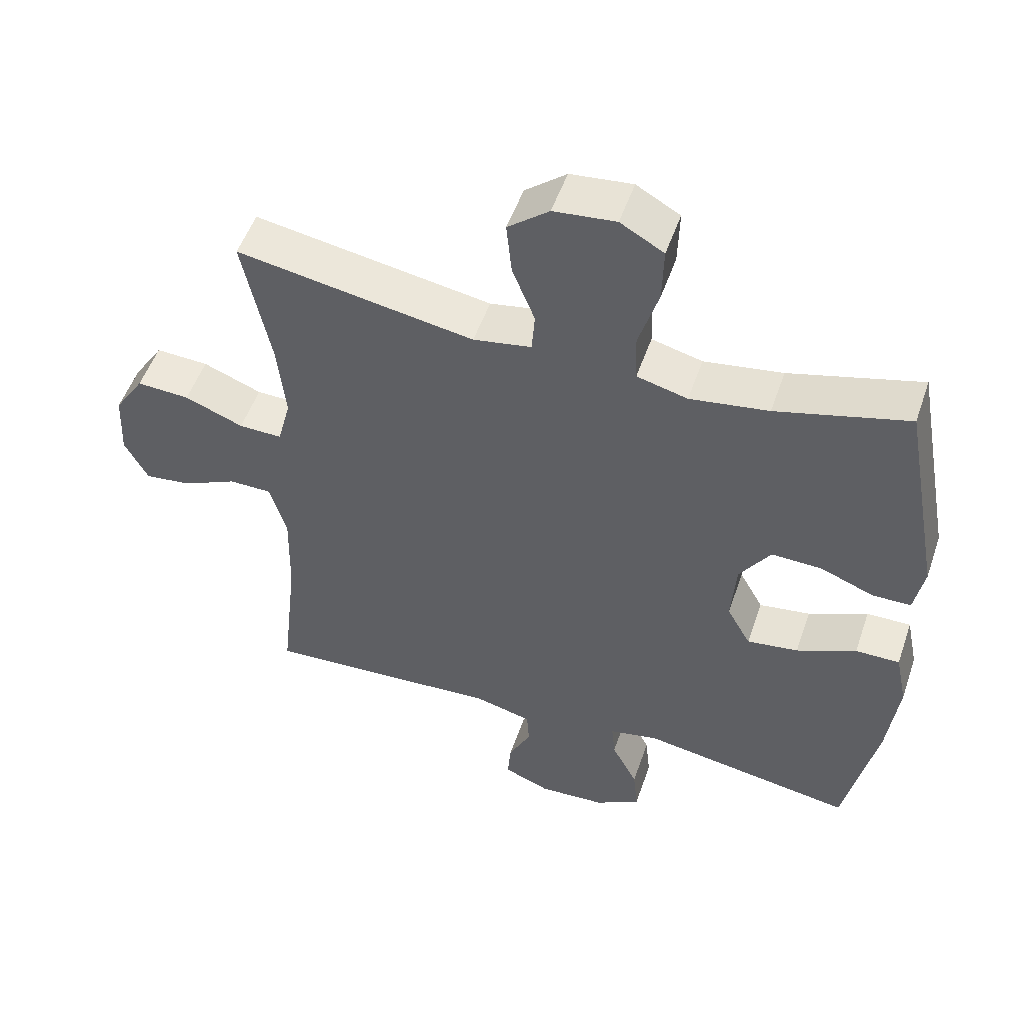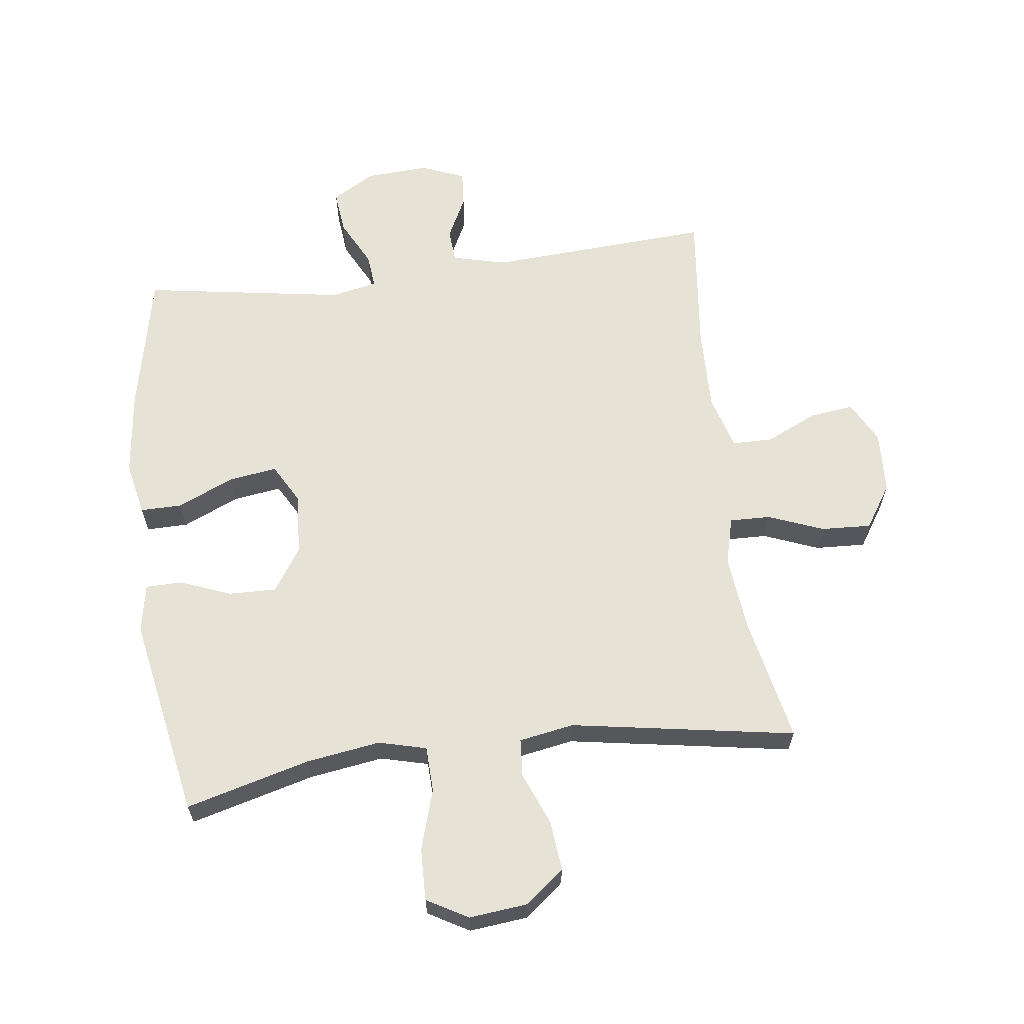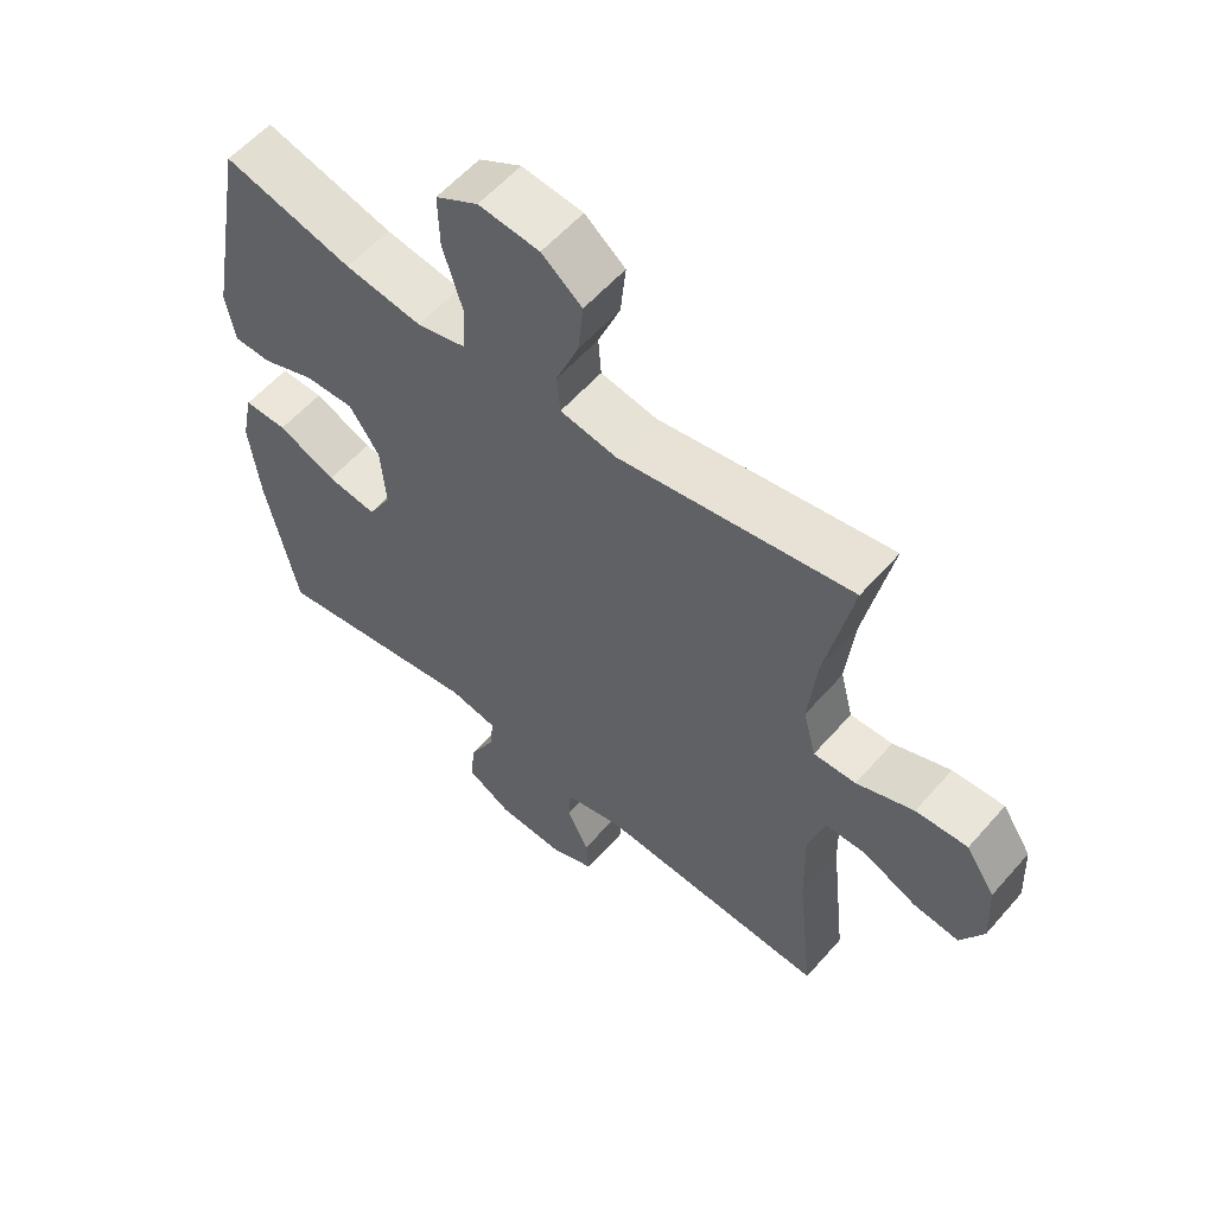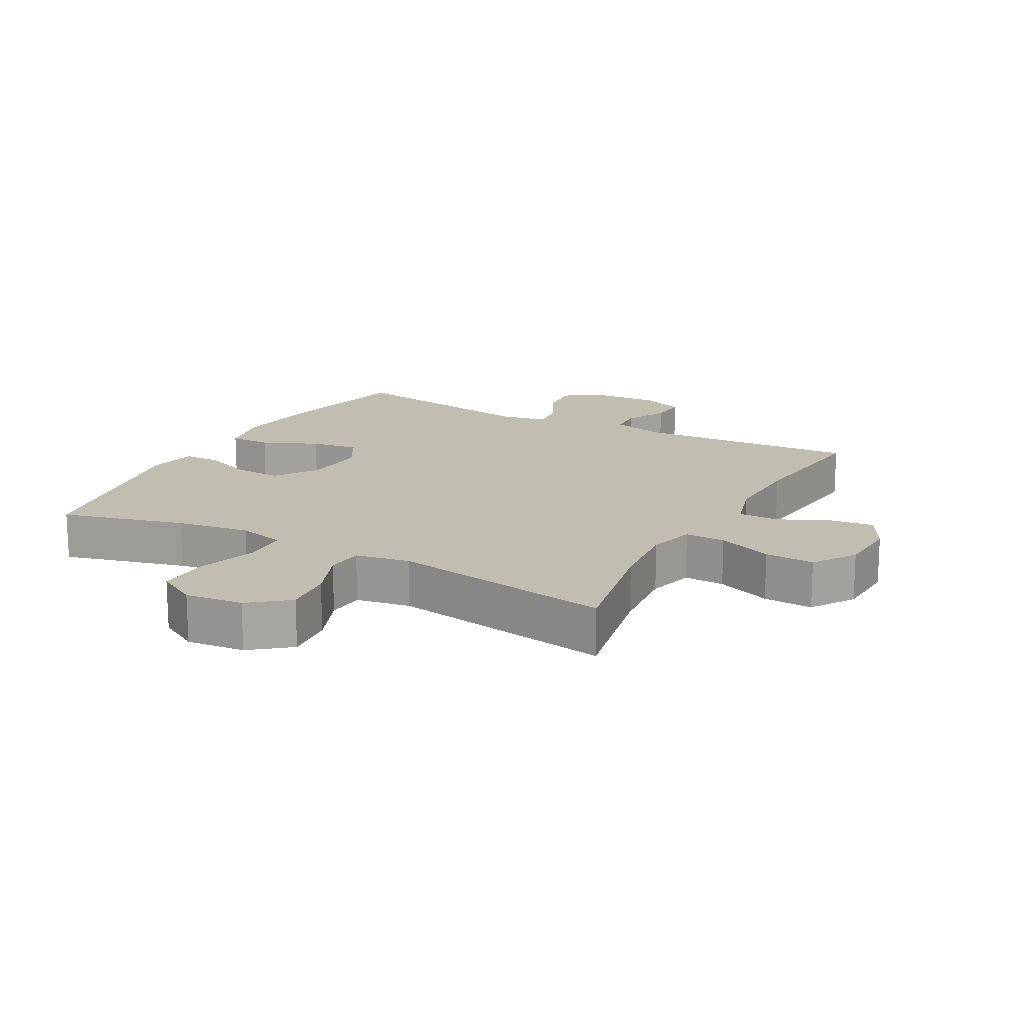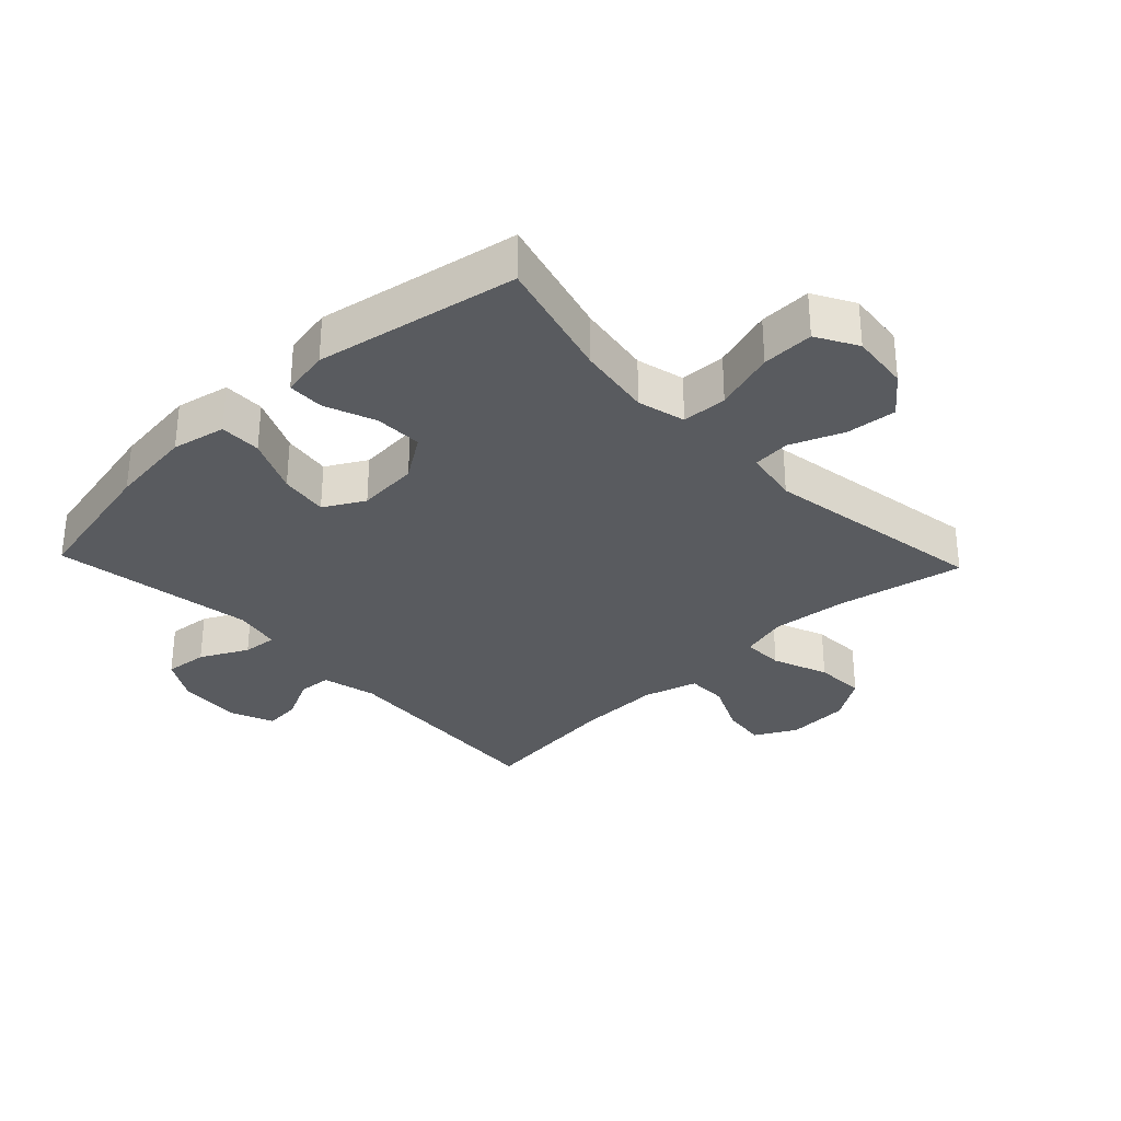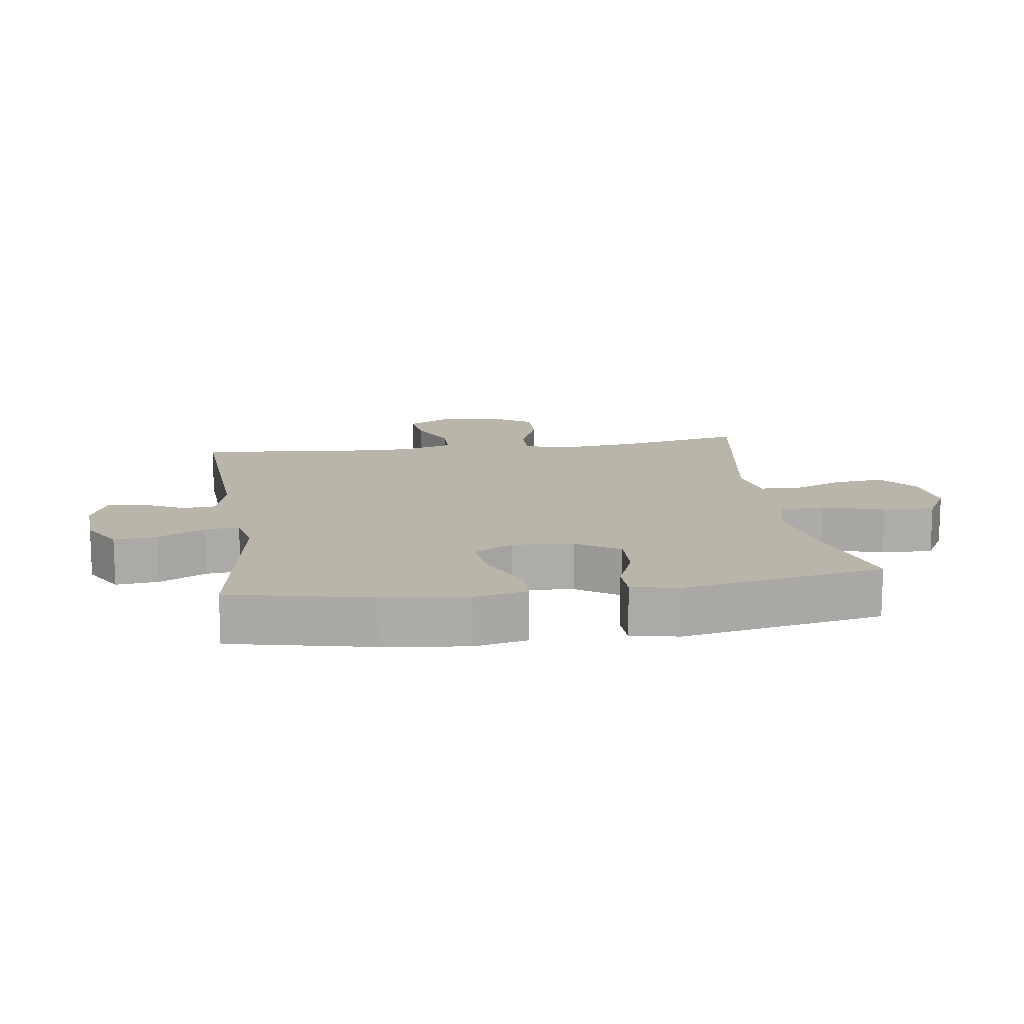
<metadata>
{"format":"obj","ext":"obj","renderer":"f3d","projection":"perspective","resolution":1024,"background":"white","views":[{"elev":51.6,"azim":-161.2,"up":"+Z"},{"elev":63.2,"azim":-7.3,"up":"+Y"},{"elev":57.4,"azim":40.6,"up":"+Z"},{"elev":16.7,"azim":28.7,"up":"+Y"},{"elev":-32.0,"azim":-46.5,"up":"+Y"},{"elev":13.7,"azim":-98.2,"up":"+Y"}]}
</metadata>
<code>
o path5416
v -0.1933 0.0375 -0.4453
v -0.1187 0.0375 -0.4603
v -0.124 0.0375 -0.5156
v -0.1632 0.0375 -0.5918
v -0.1705 0.0375 -0.6612
v -0.1018 0.0375 -0.7012
v -3.5e-05 0.0375 -0.707
v 0.06995 0.0375 -0.6786
v 0.06536 0.0375 -0.6203
v 0.03129 0.0375 -0.552
v 0.03481 0.0375 -0.4981
v 0.1223 0.0375 -0.4762
v 0.4828 0.0375 -0.4978
v 0.4572 0.0375 -0.2698
v 0.4542 0.0375 -0.1341
v 0.4798 0.0375 -0.04727
v 0.5446 0.0375 -0.04665
v 0.6273 0.0375 -0.08495
v 0.6986 0.0375 -0.09378
v 0.7342 0.0375 -0.02689
v 0.7293 0.0375 0.07353
v 0.6839 0.0375 0.1432
v 0.6033 0.0375 0.1392
v 0.5141 0.0375 0.1042
v 0.4482 0.0375 0.1026
v 0.4284 0.0375 0.1789
v 0.441 0.0375 0.2999
v 0.4828 0.0375 0.5041
v 0.1214 0.0375 0.4431
v 0.03304 0.0375 0.4586
v 0.02846 0.0375 0.5193
v 0.06281 0.0375 0.6045
v 0.07084 0.0375 0.6851
v 0.008169 0.0375 0.7355
v -0.08613 0.0375 0.7453
v -0.1521 0.0375 0.7078
v -0.15 0.0375 0.624
v -0.12 0.0375 0.5258
v -0.1226 0.0375 0.4526
v -0.1997 0.0375 0.433
v -0.319 0.0375 0.4509
v -0.5189 0.0375 0.5041
v -0.5795 0.0375 0.1786
v -0.565 0.0375 0.1008
v -0.5066 0.0375 0.09977
v -0.4246 0.0375 0.1317
v -0.348 0.0375 0.1338
v -0.3015 0.0375 0.06431
v -0.2939 0.0375 -0.0345
v -0.3301 0.0375 -0.09913
v -0.408 0.0375 -0.08813
v -0.4985 0.0375 -0.04808
v -0.5657 0.0375 -0.04752
v -0.5838 0.0375 -0.1338
v -0.5675 0.0375 -0.2695
v -0.5189 0.0375 -0.4978
v -0.1933 -0.0375 -0.4453
v -0.1187 -0.0375 -0.4603
v -0.124 -0.0375 -0.5156
v -0.1632 -0.0375 -0.5918
v -0.1705 -0.0375 -0.6612
v -0.1018 -0.0375 -0.7012
v -3.5e-05 -0.0375 -0.707
v 0.06995 -0.0375 -0.6786
v 0.06536 -0.0375 -0.6203
v 0.03129 -0.0375 -0.552
v 0.03481 -0.0375 -0.4981
v 0.1223 -0.0375 -0.4762
v 0.4828 -0.0375 -0.4978
v 0.4572 -0.0375 -0.2698
v 0.4542 -0.0375 -0.1341
v 0.4798 -0.0375 -0.04727
v 0.5446 -0.0375 -0.04665
v 0.6273 -0.0375 -0.08495
v 0.6986 -0.0375 -0.09378
v 0.7342 -0.0375 -0.02689
v 0.7293 -0.0375 0.07353
v 0.6839 -0.0375 0.1432
v 0.6033 -0.0375 0.1392
v 0.5141 -0.0375 0.1042
v 0.4482 -0.0375 0.1026
v 0.4284 -0.0375 0.1789
v 0.441 -0.0375 0.2999
v 0.4828 -0.0375 0.5041
v 0.1214 -0.0375 0.4431
v 0.03304 -0.0375 0.4586
v 0.02846 -0.0375 0.5193
v 0.06281 -0.0375 0.6045
v 0.07084 -0.0375 0.6851
v 0.008169 -0.0375 0.7355
v -0.08613 -0.0375 0.7453
v -0.1521 -0.0375 0.7078
v -0.15 -0.0375 0.624
v -0.12 -0.0375 0.5258
v -0.1226 -0.0375 0.4526
v -0.1997 -0.0375 0.433
v -0.319 -0.0375 0.4509
v -0.5189 -0.0375 0.5041
v -0.5795 -0.0375 0.1786
v -0.565 -0.0375 0.1008
v -0.5066 -0.0375 0.09977
v -0.4246 -0.0375 0.1317
v -0.348 -0.0375 0.1338
v -0.3015 -0.0375 0.06431
v -0.2939 -0.0375 -0.0345
v -0.3301 -0.0375 -0.09913
v -0.408 -0.0375 -0.08813
v -0.4985 -0.0375 -0.04808
v -0.5657 -0.0375 -0.04752
v -0.5838 -0.0375 -0.1338
v -0.5675 -0.0375 -0.2695
v -0.5189 -0.0375 -0.4978
v -0.5657 0.0375 -0.04752
v -0.5657 0.0375 -0.04752
v -0.5838 0.0375 -0.1338
v -0.5675 0.0375 -0.2695
v -0.5795 0.0375 0.1786
v -0.565 0.0375 0.1008
v -0.565 0.0375 0.1008
v -0.4985 0.0375 -0.04808
v -0.5066 0.0375 0.09977
v -0.5189 0.0375 0.5041
v -0.5189 0.0375 0.5041
v -0.5189 0.0375 -0.4978
v -0.5189 0.0375 -0.4978
v -0.4246 0.0375 0.1317
v -0.408 0.0375 -0.08813
v -0.319 0.0375 0.4509
v -0.348 0.0375 0.1338
v -0.3301 0.0375 -0.09913
v -0.3301 0.0375 -0.09913
v -0.3015 0.0375 0.06431
v -0.2939 0.0375 -0.0345
v -0.1997 0.0375 0.433
v -0.1933 0.0375 -0.4453
v -0.1226 0.0375 0.4526
v -0.1226 0.0375 0.4526
v -0.1187 0.0375 -0.4603
v -0.1187 0.0375 -0.4603
v -0.1632 0.0375 -0.5918
v -0.1705 0.0375 -0.6612
v -0.1705 0.0375 -0.6612
v -0.1018 0.0375 -0.7012
v -0.124 0.0375 -0.5156
v -0.08613 0.0375 0.7453
v -0.1521 0.0375 0.7078
v -0.1521 0.0375 0.7078
v -0.15 0.0375 0.624
v -0.12 0.0375 0.5258
v -3.5e-05 0.0375 -0.707
v 0.008169 0.0375 0.7355
v 0.06995 0.0375 -0.6786
v 0.06995 0.0375 -0.6786
v 0.07084 0.0375 0.6851
v 0.06281 0.0375 0.6045
v 0.02846 0.0375 0.5193
v 0.03304 0.0375 0.4586
v 0.03304 0.0375 0.4586
v 0.03129 0.0375 -0.552
v 0.03481 0.0375 -0.4981
v 0.03481 0.0375 -0.4981
v 0.06536 0.0375 -0.6203
v 0.1214 0.0375 0.4431
v 0.1223 0.0375 -0.4762
v 0.4828 0.0375 0.5041
v 0.4828 0.0375 0.5041
v 0.4284 0.0375 0.1789
v 0.441 0.0375 0.2999
v 0.4482 0.0375 0.1026
v 0.4482 0.0375 0.1026
v 0.5141 0.0375 0.1042
v 0.4542 0.0375 -0.1341
v 0.4798 0.0375 -0.04727
v 0.4798 0.0375 -0.04727
v 0.4572 0.0375 -0.2698
v 0.4828 0.0375 -0.4978
v 0.4828 0.0375 -0.4978
v 0.5446 0.0375 -0.04665
v 0.6033 0.0375 0.1392
v 0.6273 0.0375 -0.08495
v 0.6839 0.0375 0.1432
v 0.6986 0.0375 -0.09378
v 0.6986 0.0375 -0.09378
v 0.7293 0.0375 0.07353
v 0.7342 0.0375 -0.02689
v -0.5657 -0.0375 -0.04752
v -0.5657 -0.0375 -0.04752
v -0.5838 -0.0375 -0.1338
v -0.5675 -0.0375 -0.2695
v -0.5795 -0.0375 0.1786
v -0.565 -0.0375 0.1008
v -0.565 -0.0375 0.1008
v -0.4985 -0.0375 -0.04808
v -0.5066 -0.0375 0.09977
v -0.5189 -0.0375 0.5041
v -0.5189 -0.0375 0.5041
v -0.5189 -0.0375 -0.4978
v -0.5189 -0.0375 -0.4978
v -0.4246 -0.0375 0.1317
v -0.408 -0.0375 -0.08813
v -0.319 -0.0375 0.4509
v -0.348 -0.0375 0.1338
v -0.3301 -0.0375 -0.09913
v -0.3301 -0.0375 -0.09913
v -0.3015 -0.0375 0.06431
v -0.2939 -0.0375 -0.0345
v -0.1997 -0.0375 0.433
v -0.1933 -0.0375 -0.4453
v -0.1226 -0.0375 0.4526
v -0.1226 -0.0375 0.4526
v -0.1187 -0.0375 -0.4603
v -0.1187 -0.0375 -0.4603
v -0.1632 -0.0375 -0.5918
v -0.1705 -0.0375 -0.6612
v -0.1705 -0.0375 -0.6612
v -0.1018 -0.0375 -0.7012
v -0.124 -0.0375 -0.5156
v -0.08613 -0.0375 0.7453
v -0.1521 -0.0375 0.7078
v -0.1521 -0.0375 0.7078
v -0.15 -0.0375 0.624
v -0.12 -0.0375 0.5258
v -3.5e-05 -0.0375 -0.707
v 0.008169 -0.0375 0.7355
v 0.06995 -0.0375 -0.6786
v 0.06995 -0.0375 -0.6786
v 0.07084 -0.0375 0.6851
v 0.06281 -0.0375 0.6045
v 0.02846 -0.0375 0.5193
v 0.03304 -0.0375 0.4586
v 0.03304 -0.0375 0.4586
v 0.03129 -0.0375 -0.552
v 0.03481 -0.0375 -0.4981
v 0.03481 -0.0375 -0.4981
v 0.06536 -0.0375 -0.6203
v 0.1214 -0.0375 0.4431
v 0.1223 -0.0375 -0.4762
v 0.4828 -0.0375 0.5041
v 0.4828 -0.0375 0.5041
v 0.4284 -0.0375 0.1789
v 0.441 -0.0375 0.2999
v 0.4482 -0.0375 0.1026
v 0.4482 -0.0375 0.1026
v 0.5141 -0.0375 0.1042
v 0.4542 -0.0375 -0.1341
v 0.4798 -0.0375 -0.04727
v 0.4798 -0.0375 -0.04727
v 0.4572 -0.0375 -0.2698
v 0.4828 -0.0375 -0.4978
v 0.4828 -0.0375 -0.4978
v 0.5446 -0.0375 -0.04665
v 0.6033 -0.0375 0.1392
v 0.6273 -0.0375 -0.08495
v 0.6839 -0.0375 0.1432
v 0.6986 -0.0375 -0.09378
v 0.6986 -0.0375 -0.09378
v 0.7293 -0.0375 0.07353
v 0.7342 -0.0375 -0.02689
f 257 253 258
f 232 223 235
f 254 252 257
f 236 241 238
f 206 211 237
f 242 245 246
f 242 205 206
f 209 205 230
f 229 209 230
f 224 221 228
f 216 232 213
f 207 202 205
f 227 224 228
f 252 251 257
f 230 205 236
f 219 221 218
f 242 206 245
f 211 206 203
f 218 221 224
f 245 206 237
f 245 237 248
f 203 200 189
f 188 193 186
f 190 201 195
f 233 217 232
f 240 205 242
f 235 223 225
f 236 240 241
f 248 237 249
f 229 222 209
f 237 211 233
f 191 194 190
f 202 201 199
f 211 203 208
f 208 189 197
f 211 217 233
f 207 205 209
f 201 202 207
f 190 199 201
f 208 203 189
f 236 205 240
f 200 193 188
f 189 200 188
f 253 257 251
f 216 213 214
f 244 251 252
f 228 222 229
f 213 232 217
f 258 253 255
f 222 228 221
f 251 244 246
f 199 190 194
f 242 246 244
f 232 216 223
f 114 54 110 187
f 54 55 111 110
f 43 119 192 99
f 52 53 109 108
f 44 45 101 100
f 123 43 99 196
f 55 125 198 111
f 45 46 102 101
f 51 52 108 107
f 41 42 98 97
f 46 47 103 102
f 131 51 107 204
f 47 48 104 103
f 49 50 106 105
f 40 41 97 96
f 56 1 57 112
f 48 49 105 104
f 137 40 96 210
f 1 139 212 57
f 4 142 215 60
f 5 6 62 61
f 3 4 60 59
f 35 147 220 91
f 36 37 93 92
f 37 38 94 93
f 2 3 59 58
f 38 39 95 94
f 6 7 63 62
f 34 35 91 90
f 7 153 226 63
f 33 34 90 89
f 32 33 89 88
f 31 32 88 87
f 158 31 87 231
f 10 161 234 66
f 9 10 66 65
f 8 9 65 64
f 29 30 86 85
f 11 12 68 67
f 166 29 85 239
f 26 27 83 82
f 170 26 82 243
f 24 25 81 80
f 15 174 247 71
f 14 15 71 70
f 177 14 70 250
f 12 13 69 68
f 27 28 84 83
f 16 17 73 72
f 23 24 80 79
f 17 18 74 73
f 22 23 79 78
f 18 183 256 74
f 21 22 78 77
f 20 21 77 76
f 19 20 76 75
f 184 185 180
f 159 162 150
f 181 184 179
f 163 165 168
f 133 164 138
f 169 173 172
f 169 133 132
f 136 157 132
f 156 157 136
f 151 155 148
f 143 140 159
f 134 132 129
f 154 155 151
f 179 184 178
f 157 163 132
f 146 145 148
f 169 172 133
f 138 130 133
f 145 151 148
f 172 164 133
f 172 175 164
f 130 116 127
f 115 113 120
f 117 122 128
f 160 159 144
f 167 169 132
f 162 152 150
f 163 168 167
f 175 176 164
f 156 136 149
f 164 160 138
f 118 117 121
f 129 126 128
f 138 135 130
f 135 124 116
f 138 160 144
f 134 136 132
f 128 134 129
f 117 128 126
f 135 116 130
f 163 167 132
f 127 115 120
f 116 115 127
f 180 178 184
f 143 141 140
f 171 179 178
f 155 156 149
f 140 144 159
f 185 182 180
f 149 148 155
f 178 173 171
f 126 121 117
f 169 171 173
f 159 150 143

</code>
